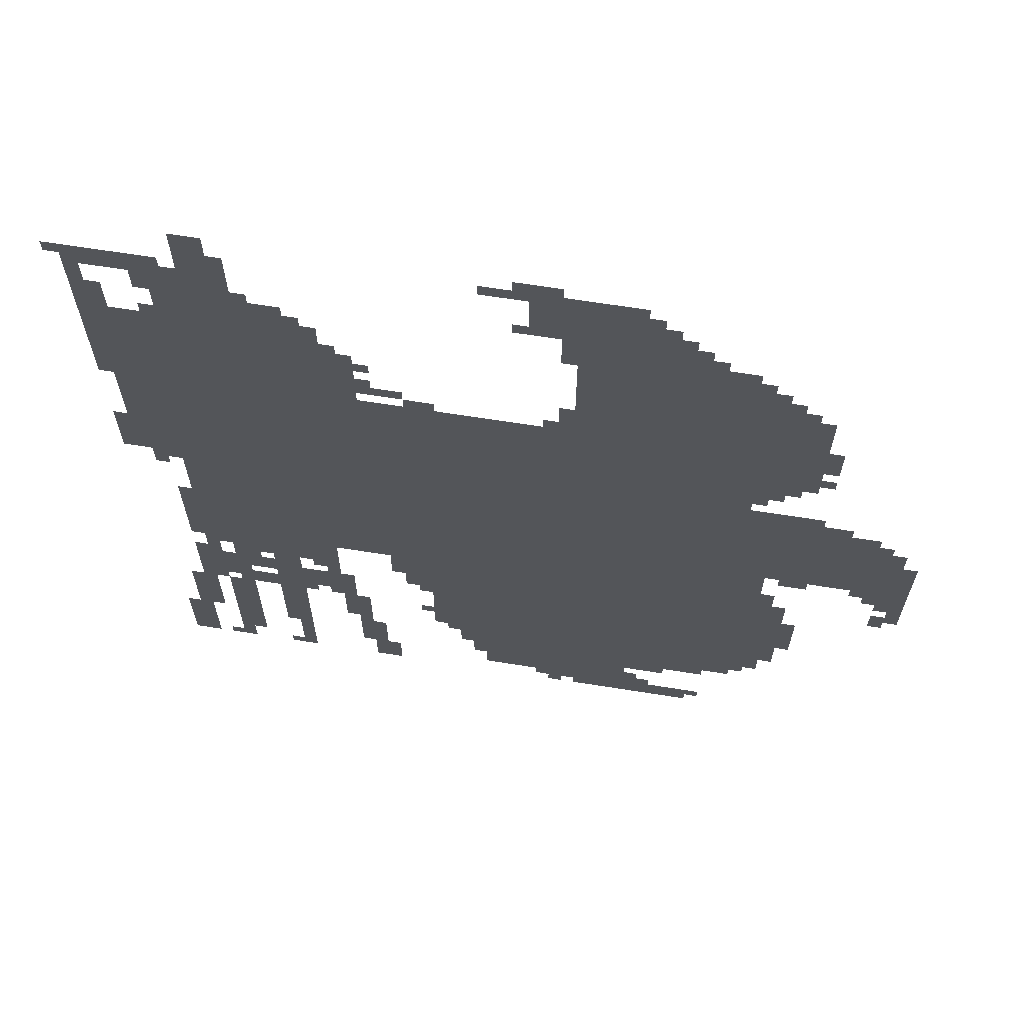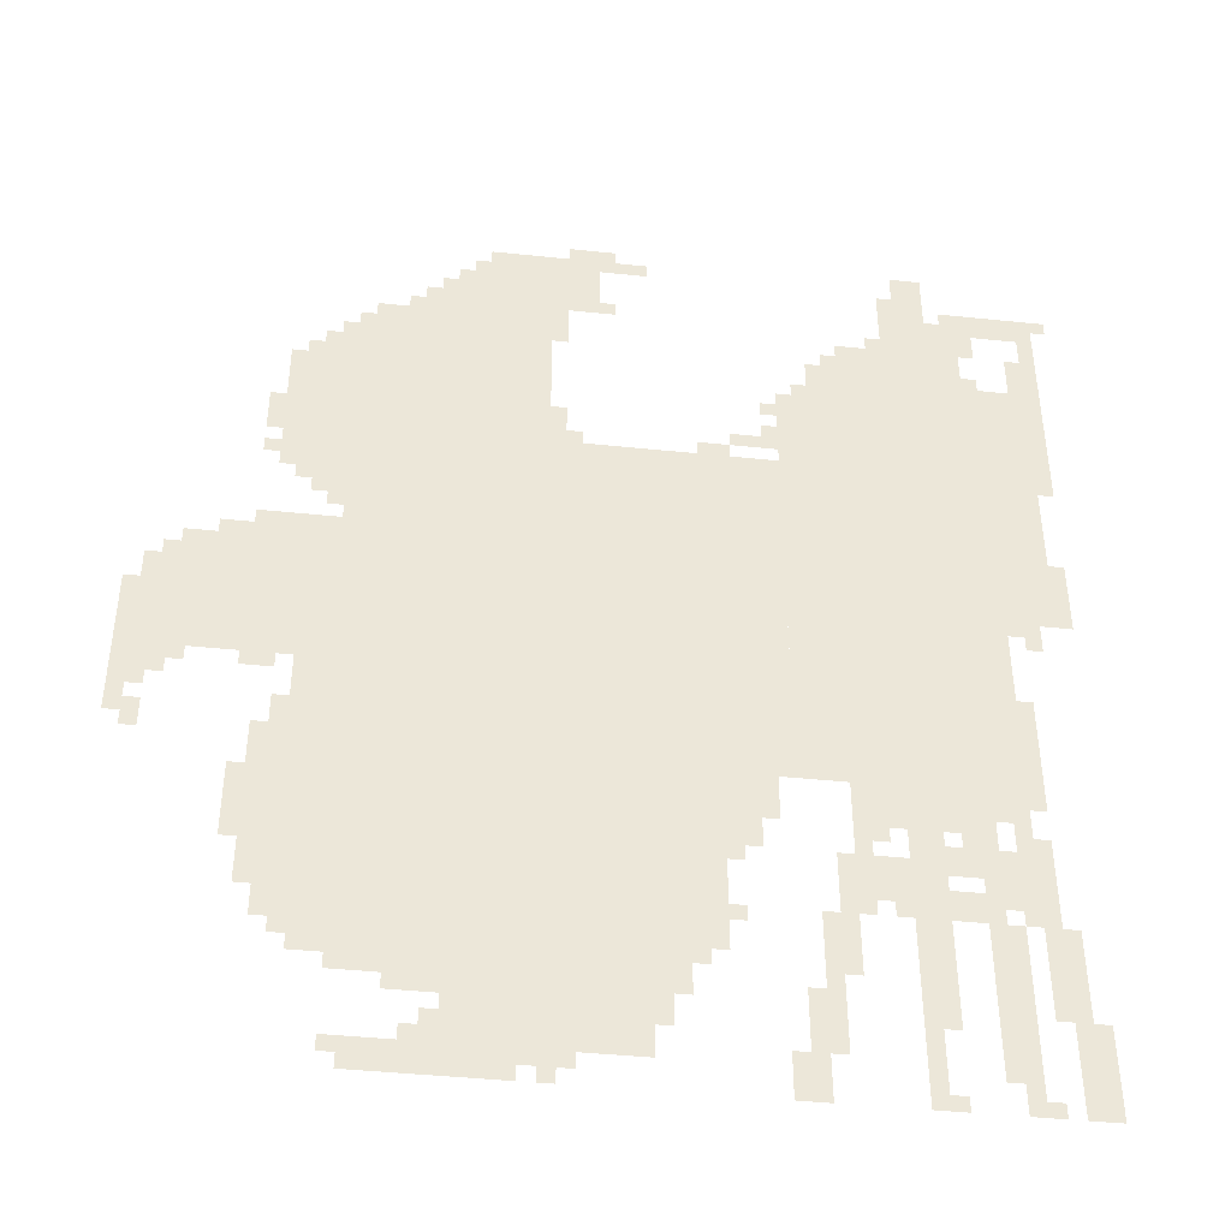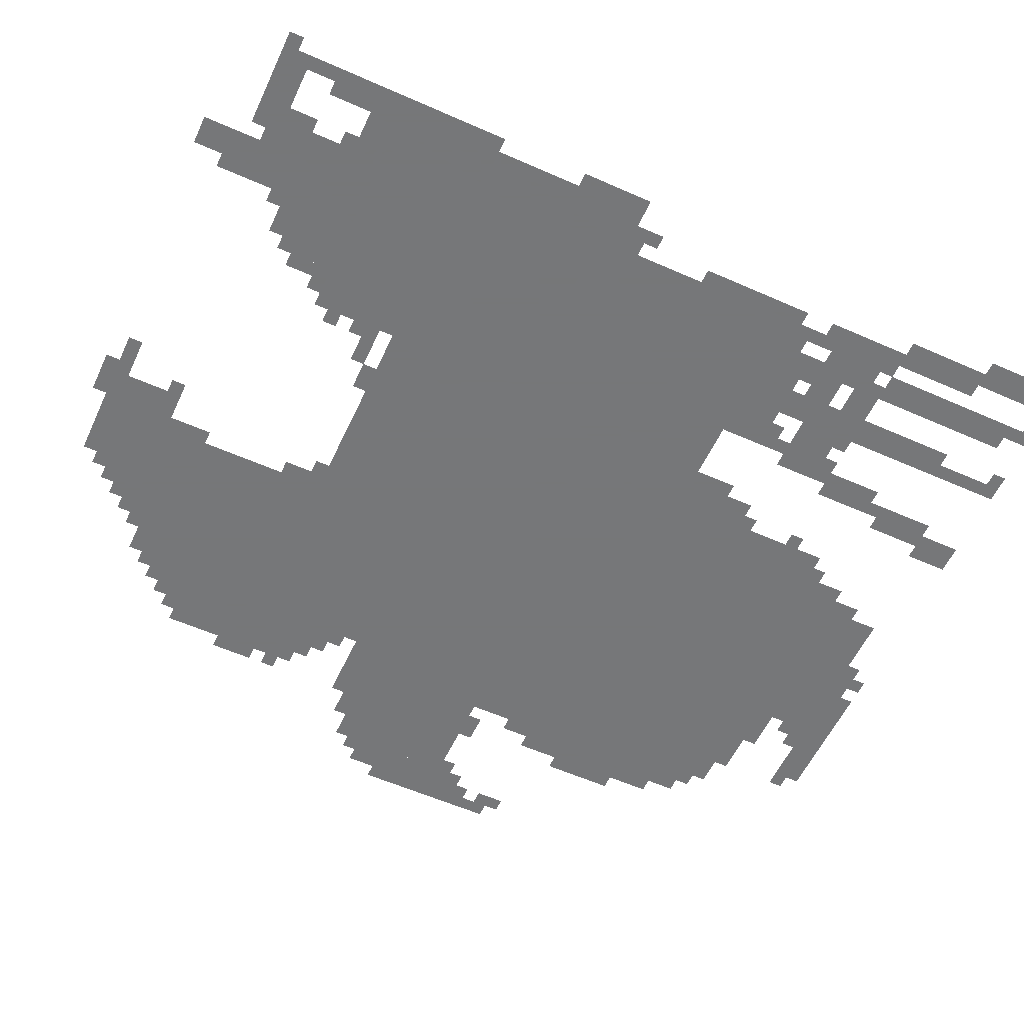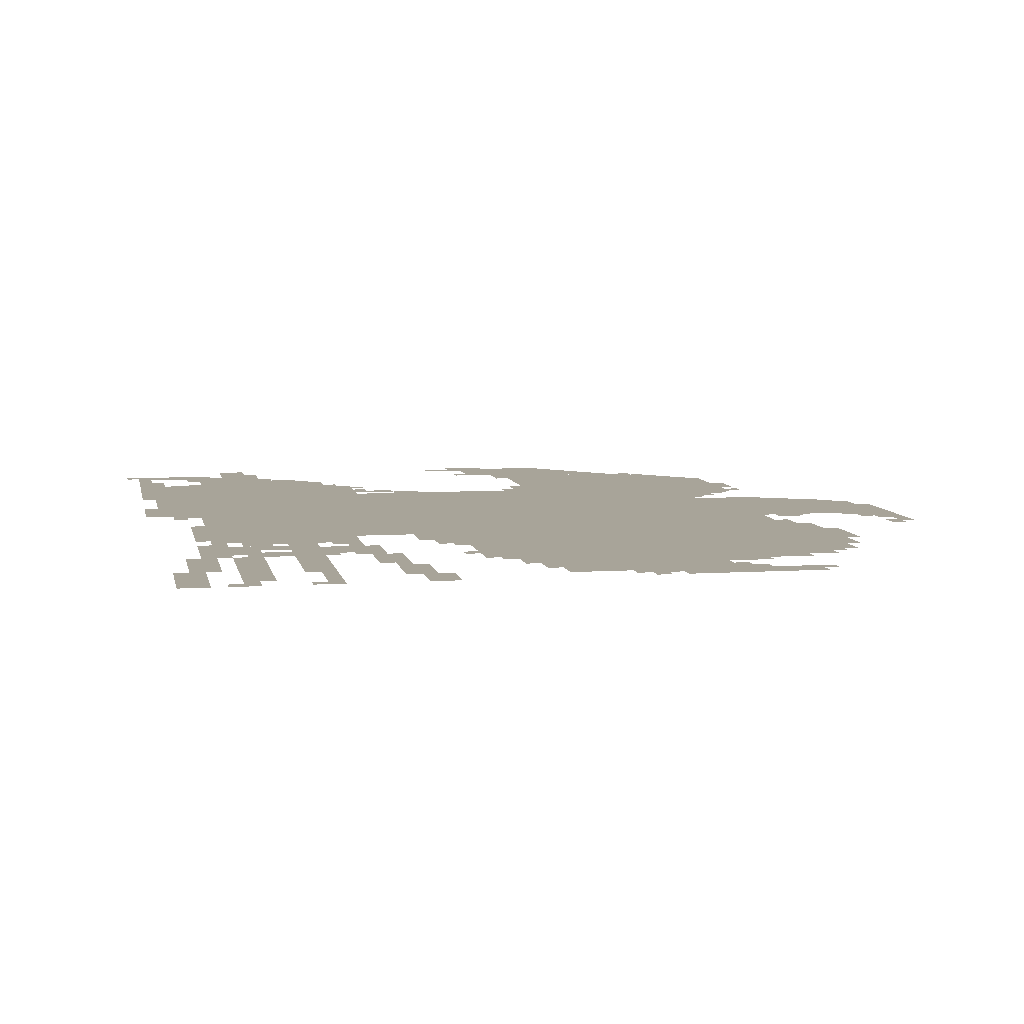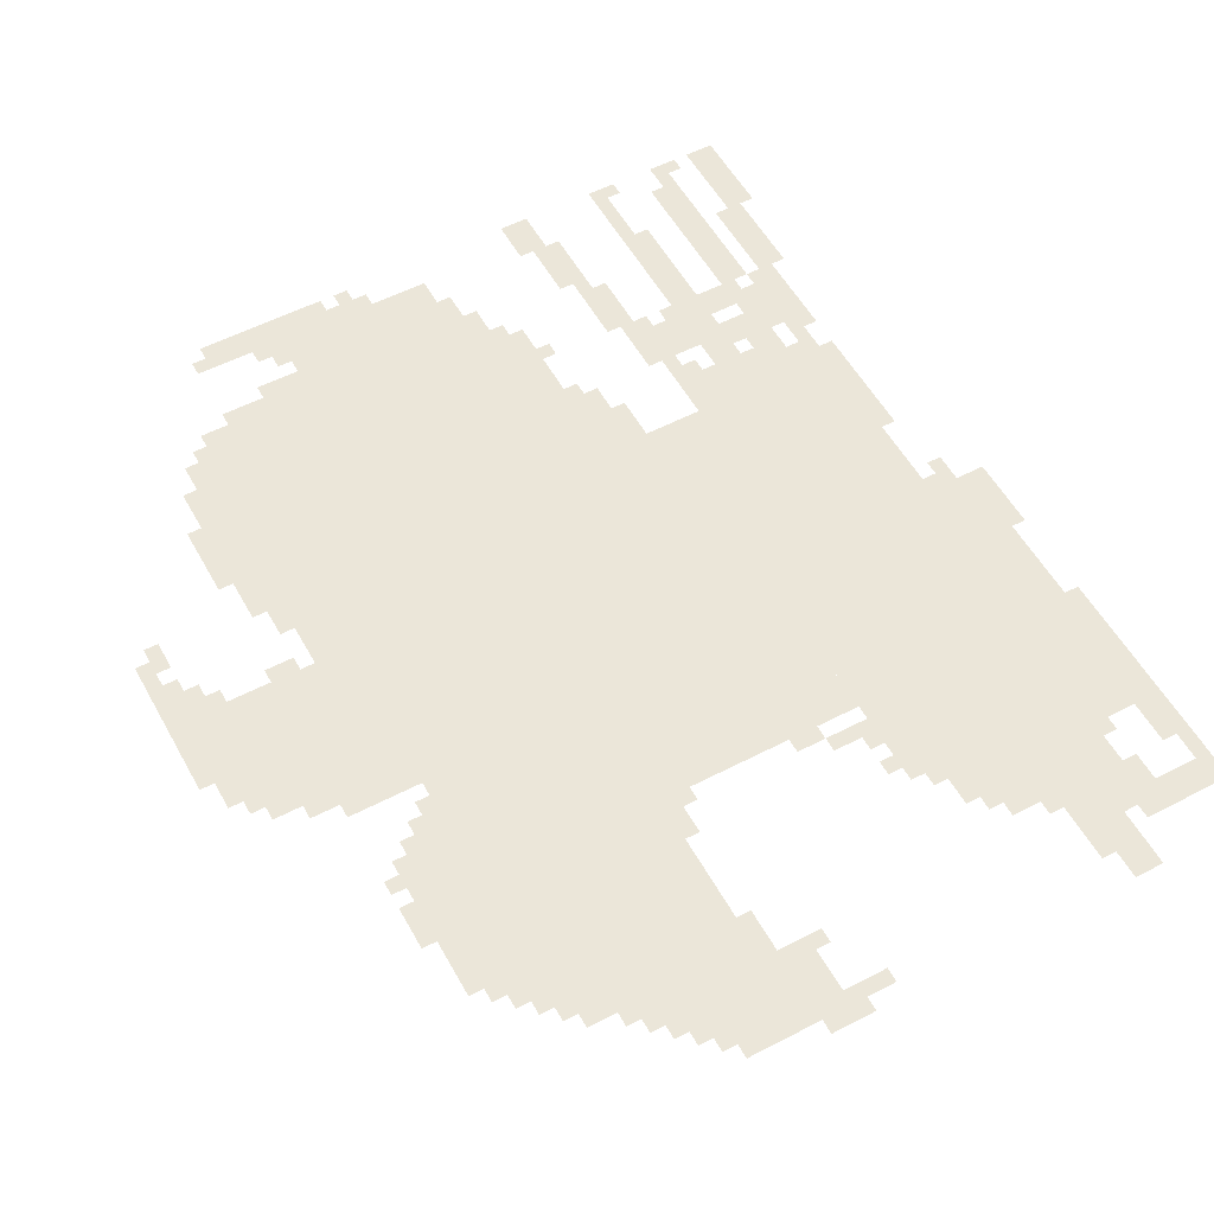
<metadata>
{"format":"obj","ext":"obj","renderer":"f3d","projection":"perspective","resolution":1024,"background":"white","views":[{"elev":66.0,"azim":9.1,"up":"+Y"},{"elev":-42.8,"azim":172.9,"up":"+Y"},{"elev":-57.1,"azim":-114.8,"up":"+Z"},{"elev":7.1,"azim":-10.7,"up":"+Z"},{"elev":55.2,"azim":151.3,"up":"+Z"}]}
</metadata>
<code>
g wuzang_3_rw-mesh
v -384 831 0
v -384 1471 0
v -1024 1471 0
v -1024 831 0
v -384 223 0
v -384 831 0
v -1024 831 0
v -1024 223 0
v -1216 1151 0
v -1216 1663 0
v -1632 1663 0
v -1632 1151 0
v -1216 671 0
v -1216 1151 0
v -1632 1151 0
v -1632 671 0
v -416 1471 0
v -416 1823 0
v -768 1823 0
v -768 1471 0
v -96 863 0
v -96 1151 0
v -384 1151 0
v -384 863 0
v -1024 1055 0
v -1024 1471 0
v -1216 1471 0
v -1216 1055 0
v -1024 671 0
v -1024 1055 0
v -1216 1055 0
v -1216 671 0
v -1440 1663 0
v -1440 1919 0
v -1600 1919 0
v -1600 1663 0
v -608 1855 0
v -608 1983 0
v -864 1983 0
v -864 1855 0
v -288 511 0
v -288 767 0
v -384 767 0
v -384 511 0
v -1632 1375 0
v -1632 1727 0
v -1696 1727 0
v -1696 1375 0
v -288 287 0
v -288 511 0
v -384 511 0
v -384 287 0
v 0 799 0
v 0 1023 0
v -96 1023 0
v -96 799 0
v -256 1343 0
v -256 1503 0
v -384 1503 0
v -384 1343 0
v -1632 1055 0
v -1632 1375 0
v -1696 1375 0
v -1696 1055 0
v -256 1503 0
v -256 1663 0
v -384 1663 0
v -384 1503 0
v -1376 575 0
v -1376 671 0
v -1568 671 0
v -1568 575 0
v -1312 1663 0
v -1312 1791 0
v -1440 1791 0
v -1440 1663 0
v -1536 415 0
v -1536 543 0
v -1664 543 0
v -1664 415 0
v -512 159 0
v -512 223 0
v -768 223 0
v -768 159 0
v -1024 575 0
v -1024 671 0
v -1184 671 0
v -1184 575 0
v -1408 351 0
v -1408 575 0
v -1472 575 0
v -1472 351 0
v -768 159 0
v -768 223 0
v -992 223 0
v -992 159 0
v -576 63 0
v -576 127 0
v -768 127 0
v -768 63 0
v -1280 415 0
v -1280 511 0
v -1408 511 0
v -1408 415 0
v -1408 159 0
v -1408 351 0
v -1472 351 0
v -1472 159 0
v -1696 1439 0
v -1696 1631 0
v -1760 1631 0
v -1760 1439 0
v -1696 1631 0
v -1696 1823 0
v -1760 1823 0
v -1760 1631 0
v -768 63 0
v -768 127 0
v -960 127 0
v -960 63 0
v -1536 223 0
v -1536 383 0
v -1600 383 0
v -1600 223 0
v -448 0 0
v -448 63 0
v -608 63 0
v -608 0 0
v -1536 63 0
v -1536 223 0
v -1600 223 0
v -1600 63 0
v -1024 479 0
v -1024 575 0
v -1120 575 0
v -1120 479 0
v -1632 1887 0
v -1632 1951 0
v -1760 1951 0
v -1760 1887 0
v -1312 543 0
v -1312 671 0
v -1376 671 0
v -1376 543 0
v -1472 1919 0
v -1472 2047 0
v -1536 2047 0
v -1536 1919 0
v -608 0 0
v -608 63 0
v -736 63 0
v -736 0 0
v -320 767 0
v -320 863 0
v -384 863 0
v -384 767 0
v -1696 1247 0
v -1696 1439 0
v -1728 1439 0
v -1728 1247 0
v -224 1151 0
v -224 1215 0
v -320 1215 0
v -320 1151 0
v -256 511 0
v -256 703 0
v -288 703 0
v -288 511 0
v -1632 287 0
v -1632 383 0
v -1696 383 0
v -1696 287 0
v -1632 191 0
v -1632 287 0
v -1696 287 0
v -1696 191 0
v -1024 383 0
v -1024 479 0
v -1088 479 0
v -1088 383 0
v -1024 287 0
v -1024 383 0
v -1088 383 0
v -1088 287 0
v -800 127 0
v -800 159 0
v -992 159 0
v -992 127 0
v -608 127 0
v -608 159 0
v -800 159 0
v -800 127 0
v -1664 95 0
v -1664 191 0
v -1728 191 0
v -1728 95 0
v -1664 0 0
v -1664 95 0
v -1728 95 0
v -1728 0 0
v -1248 223 0
v -1248 383 0
v -1280 383 0
v -1280 223 0
v -384 1471 0
v -384 1631 0
v -416 1631 0
v -416 1471 0
v -640 1983 0
v -640 2015 0
v -800 2015 0
v -800 1983 0
v -800 1983 0
v -800 2015 0
v -960 2015 0
v -960 1983 0
v -1696 1087 0
v -1696 1247 0
v -1728 1247 0
v -1728 1087 0
v -256 351 0
v -256 511 0
v -288 511 0
v -288 351 0
v -640 1823 0
v -640 1855 0
v -800 1855 0
v -800 1823 0
v -480 1823 0
v -480 1855 0
v -640 1855 0
v -640 1823 0
v -384 1631 0
v -384 1791 0
v -416 1791 0
v -416 1631 0
v -1472 479 0
v -1472 543 0
v -1536 543 0
v -1536 479 0
v -1472 383 0
v -1472 447 0
v -1536 447 0
v -1536 383 0
v -320 1663 0
v -320 1727 0
v -384 1727 0
v -384 1663 0
v -544 1855 0
v -544 1919 0
v -608 1919 0
v -608 1855 0
v -1568 607 0
v -1568 671 0
v -1632 671 0
v -1632 607 0
v -320 1279 0
v -320 1343 0
v -384 1343 0
v -384 1279 0
v -32 1023 0
v -32 1087 0
v -96 1087 0
v -96 1023 0
v -1632 639 0
v -1632 767 0
v -1664 767 0
v -1664 639 0
v -1216 95 0
v -1216 223 0
v -1248 223 0
v -1248 95 0
v -1632 767 0
v -1632 895 0
v -1664 895 0
v -1664 767 0
v -320 1151 0
v -320 1215 0
v -384 1215 0
v -384 1151 0
v -1248 95 0
v -1248 223 0
v -1280 223 0
v -1280 95 0
v -1728 1151 0
v -1728 1247 0
v -1760 1247 0
v -1760 1151 0
v -1216 0 0
v -1216 95 0
v -1248 95 0
v -1248 0 0
v -224 511 0
v -224 607 0
v -256 607 0
v -256 511 0
v -1280 319 0
v -1280 415 0
v -1312 415 0
v -1312 319 0
v -1408 63 0
v -1408 159 0
v -1440 159 0
v -1440 63 0
v -1056 1471 0
v -1056 1503 0
v -1120 1503 0
v -1120 1471 0
v -1728 1823 0
v -1728 1887 0
v -1760 1887 0
v -1760 1823 0
v -768 1759 0
v -768 1823 0
v -800 1823 0
v -800 1759 0
v -416 191 0
v -416 223 0
v -480 223 0
v -480 191 0
v 0 735 0
v 0 799 0
v -32 799 0
v -32 735 0
v -1120 1503 0
v -1120 1535 0
v -1184 1535 0
v -1184 1503 0
v -1440 1919 0
v -1440 1983 0
v -1472 1983 0
v -1472 1919 0
v -736 31 0
v -736 63 0
v -800 63 0
v -800 31 0
v -1184 31 0
v -1184 95 0
v -1216 95 0
v -1216 31 0
v -1600 383 0
v -1600 415 0
v -1664 415 0
v -1664 383 0
v -1504 543 0
v -1504 575 0
v -1568 575 0
v -1568 543 0
v -1568 0 0
v -1568 63 0
v -1600 63 0
v -1600 0 0
v -320 255 0
v -320 287 0
v -384 287 0
v -384 255 0
v -1120 511 0
v -1120 575 0
v -1152 575 0
v -1152 511 0
v -224 831 0
v -224 863 0
v -288 863 0
v -288 831 0
v -160 1151 0
v -160 1183 0
v -224 1183 0
v -224 1151 0
v -1600 543 0
v -1600 607 0
v -1632 607 0
v -1632 543 0
v -32 671 0
v -32 735 0
v -64 735 0
v -64 671 0
v -1280 1695 0
v -1280 1759 0
v -1312 1759 0
v -1312 1695 0
v -1344 1791 0
v -1344 1823 0
v -1408 1823 0
v -1408 1791 0
v -1600 1695 0
v -1600 1759 0
v -1632 1759 0
v -1632 1695 0
v -1728 1087 0
v -1728 1151 0
v -1760 1151 0
v -1760 1087 0
v -1600 1823 0
v -1600 1887 0
v -1632 1887 0
v -1632 1823 0
v -1280 255 0
v -1280 319 0
v -1312 319 0
v -1312 255 0
v -224 447 0
v -224 511 0
v -256 511 0
v -256 447 0
v -1600 1887 0
v -1600 1951 0
v -1632 1951 0
v -1632 1887 0
v -1408 0 0
v -1408 63 0
v -1440 63 0
v -1440 0 0
v -224 1471 0
v -224 1535 0
v -256 1535 0
v -256 1471 0
v -800 2015 0
v -800 2047 0
v -864 2047 0
v -864 2015 0
v -768 1503 0
v -768 1567 0
v -800 1567 0
v -800 1503 0
v -288 1311 0
v -288 1343 0
v -320 1343 0
v -320 1311 0
v -224 1375 0
v -224 1407 0
v -256 1407 0
v -256 1375 0
v -800 1471 0
v -800 1503 0
v -832 1503 0
v -832 1471 0
v -32 767 0
v -32 799 0
v -64 799 0
v -64 767 0
v -1312 383 0
v -1312 415 0
v -1344 415 0
v -1344 383 0
v -64 1087 0
v -64 1119 0
v -96 1119 0
v -96 1087 0
v -1664 1023 0
v -1664 1055 0
v -1696 1055 0
v -1696 1023 0
v -96 831 0
v -96 863 0
v -128 863 0
v -128 831 0
v -1312 511 0
v -1312 543 0
v -1344 543 0
v -1344 511 0
v -352 1247 0
v -352 1279 0
v -384 1279 0
v -384 1247 0
v -1632 543 0
v -1632 575 0
v -1664 575 0
v -1664 543 0
v -544 63 0
v -544 95 0
v -576 95 0
v -576 63 0
v -992 191 0
v -992 223 0
v -1024 223 0
v -1024 191 0
v -416 31 0
v -416 63 0
v -448 63 0
v -448 31 0
v -1440 0 0
v -1440 31 0
v -1472 31 0
v -1472 0 0
v -768 0 0
v -768 31 0
v -800 31 0
v -800 0 0
v -352 223 0
v -352 255 0
v -384 255 0
v -384 223 0
v -1376 383 0
v -1376 415 0
v -1408 415 0
v -1408 383 0
v -1600 0 0
v -1600 31 0
v -1632 31 0
v -1632 0 0
v -1536 383 0
v -1536 415 0
v -1568 415 0
v -1568 383 0
v -1024 255 0
v -1024 287 0
v -1056 287 0
v -1056 255 0
v -1088 351 0
v -1088 383 0
v -1120 383 0
v -1120 351 0
v -800 31 0
v -800 63 0
v -832 63 0
v -832 31 0
v -1600 1663 0
v -1600 1695 0
v -1632 1695 0
v -1632 1663 0
v -1280 1663 0
v -1280 1695 0
v -1312 1695 0
v -1312 1663 0
v -864 2015 0
v -864 2047 0
v -896 2047 0
v -896 2015 0
v -1408 1791 0
v -1408 1823 0
v -1440 1823 0
v -1440 1791 0
v -1184 0 0
v -1184 31 0
v -1216 31 0
v -1216 0 0
v -1184 1503 0
v -1184 1535 0
v -1216 1535 0
v -1216 1503 0
v -224 1439 0
v -224 1471 0
v -256 1471 0
v -256 1439 0
v 0 703 0
v 0 735 0
v -32 735 0
v -32 703 0
v -480 191 0
v -480 223 0
v -512 223 0
v -512 191 0
v -768 1471 0
v -768 1503 0
v -800 1503 0
v -800 1471 0
v -288 1663 0
v -288 1695 0
v -320 1695 0
v -320 1663 0
v -352 1727 0
v -352 1759 0
v -384 1759 0
v -384 1727 0
v -1248 1663 0
v -1248 1695 0
v -1280 1695 0
v -1280 1663 0
v -1184 1535 0
v -1184 1567 0
v -1216 1567 0
v -1216 1535 0
v -1184 1599 0
v -1184 1631 0
v -1216 1631 0
v -1216 1599 0
v -1408 1823 0
v -1408 1855 0
v -1440 1855 0
v -1440 1823 0
v -1568 1919 0
v -1568 1951 0
v -1600 1951 0
v -1600 1919 0
v -576 1919 0
v -576 1951 0
v -608 1951 0
v -608 1919 0
v -1760 1919 0
v -1760 1951 0
v -1791 1951 0
v -1791 1919 0
v -864 1855 0
v -864 1887 0
v -896 1887 0
v -896 1855 0
v -512 1855 0
v -512 1887 0
v -544 1887 0
v -544 1855 0
g wuzang_3_rw-mesh_0
f 3 2 1
f 1 4 3
f 7 6 5
f 5 8 7
f 11 10 9
f 9 12 11
f 15 14 13
f 13 16 15
f 19 18 17
f 17 20 19
f 23 22 21
f 21 24 23
f 27 26 25
f 25 28 27
f 31 30 29
f 29 32 31
f 35 34 33
f 33 36 35
f 39 38 37
f 37 40 39
f 43 42 41
f 41 44 43
f 47 46 45
f 45 48 47
f 51 50 49
f 49 52 51
f 55 54 53
f 53 56 55
f 59 58 57
f 57 60 59
f 63 62 61
f 61 64 63
f 67 66 65
f 65 68 67
f 71 70 69
f 69 72 71
f 75 74 73
f 73 76 75
f 79 78 77
f 77 80 79
f 83 82 81
f 81 84 83
f 87 86 85
f 85 88 87
f 91 90 89
f 89 92 91
f 95 94 93
f 93 96 95
f 99 98 97
f 97 100 99
f 103 102 101
f 101 104 103
f 107 106 105
f 105 108 107
f 111 110 109
f 109 112 111
f 115 114 113
f 113 116 115
f 119 118 117
f 117 120 119
f 123 122 121
f 121 124 123
f 127 126 125
f 125 128 127
f 131 130 129
f 129 132 131
f 135 134 133
f 133 136 135
f 139 138 137
f 137 140 139
f 143 142 141
f 141 144 143
f 147 146 145
f 145 148 147
f 151 150 149
f 149 152 151
f 155 154 153
f 153 156 155
f 159 158 157
f 157 160 159
f 163 162 161
f 161 164 163
f 167 166 165
f 165 168 167
f 171 170 169
f 169 172 171
f 175 174 173
f 173 176 175
f 179 178 177
f 177 180 179
f 183 182 181
f 181 184 183
f 187 186 185
f 185 188 187
f 191 190 189
f 189 192 191
f 195 194 193
f 193 196 195
f 199 198 197
f 197 200 199
f 203 202 201
f 201 204 203
f 207 206 205
f 205 208 207
f 211 210 209
f 209 212 211
f 215 214 213
f 213 216 215
f 219 218 217
f 217 220 219
f 223 222 221
f 221 224 223
f 227 226 225
f 225 228 227
f 231 230 229
f 229 232 231
f 235 234 233
f 233 236 235
f 239 238 237
f 237 240 239
f 243 242 241
f 241 244 243
f 247 246 245
f 245 248 247
f 251 250 249
f 249 252 251
f 255 254 253
f 253 256 255
f 259 258 257
f 257 260 259
f 263 262 261
f 261 264 263
f 267 266 265
f 265 268 267
f 271 270 269
f 269 272 271
f 275 274 273
f 273 276 275
f 279 278 277
f 277 280 279
f 283 282 281
f 281 284 283
f 287 286 285
f 285 288 287
f 291 290 289
f 289 292 291
f 295 294 293
f 293 296 295
f 299 298 297
f 297 300 299
f 303 302 301
f 301 304 303
f 307 306 305
f 305 308 307
f 311 310 309
f 309 312 311
f 315 314 313
f 313 316 315
f 319 318 317
f 317 320 319
f 323 322 321
f 321 324 323
f 327 326 325
f 325 328 327
f 331 330 329
f 329 332 331
f 335 334 333
f 333 336 335
f 339 338 337
f 337 340 339
f 343 342 341
f 341 344 343
f 347 346 345
f 345 348 347
f 351 350 349
f 349 352 351
f 355 354 353
f 353 356 355
f 359 358 357
f 357 360 359
f 363 362 361
f 361 364 363
f 367 366 365
f 365 368 367
f 371 370 369
f 369 372 371
f 375 374 373
f 373 376 375
f 379 378 377
f 377 380 379
f 383 382 381
f 381 384 383
f 387 386 385
f 385 388 387
f 391 390 389
f 389 392 391
f 395 394 393
f 393 396 395
f 399 398 397
f 397 400 399
f 403 402 401
f 401 404 403
f 407 406 405
f 405 408 407
f 411 410 409
f 409 412 411
f 415 414 413
f 413 416 415
f 419 418 417
f 417 420 419
f 423 422 421
f 421 424 423
f 427 426 425
f 425 428 427
f 431 430 429
f 429 432 431
f 435 434 433
f 433 436 435
f 439 438 437
f 437 440 439
f 443 442 441
f 441 444 443
f 447 446 445
f 445 448 447
f 451 450 449
f 449 452 451
f 455 454 453
f 453 456 455
f 459 458 457
f 457 460 459
f 463 462 461
f 461 464 463
f 467 466 465
f 465 468 467
f 471 470 469
f 469 472 471
f 475 474 473
f 473 476 475
f 479 478 477
f 477 480 479
f 483 482 481
f 481 484 483
f 487 486 485
f 485 488 487
f 491 490 489
f 489 492 491
f 495 494 493
f 493 496 495
f 499 498 497
f 497 500 499
f 503 502 501
f 501 504 503
f 507 506 505
f 505 508 507
f 511 510 509
f 509 512 511
f 515 514 513
f 513 516 515
f 519 518 517
f 517 520 519
f 523 522 521
f 521 524 523
f 527 526 525
f 525 528 527
f 531 530 529
f 529 532 531
f 535 534 533
f 533 536 535
f 539 538 537
f 537 540 539
f 543 542 541
f 541 544 543
f 547 546 545
f 545 548 547
f 551 550 549
f 549 552 551
f 555 554 553
f 553 556 555
f 559 558 557
f 557 560 559
f 563 562 561
f 561 564 563
f 567 566 565
f 565 568 567
f 571 570 569
f 569 572 571
f 575 574 573
f 573 576 575
f 579 578 577
f 577 580 579
f 583 582 581
f 581 584 583
f 587 586 585
f 585 588 587
f 591 590 589
f 589 592 591
f 595 594 593
f 593 596 595
f 599 598 597
f 597 600 599

</code>
